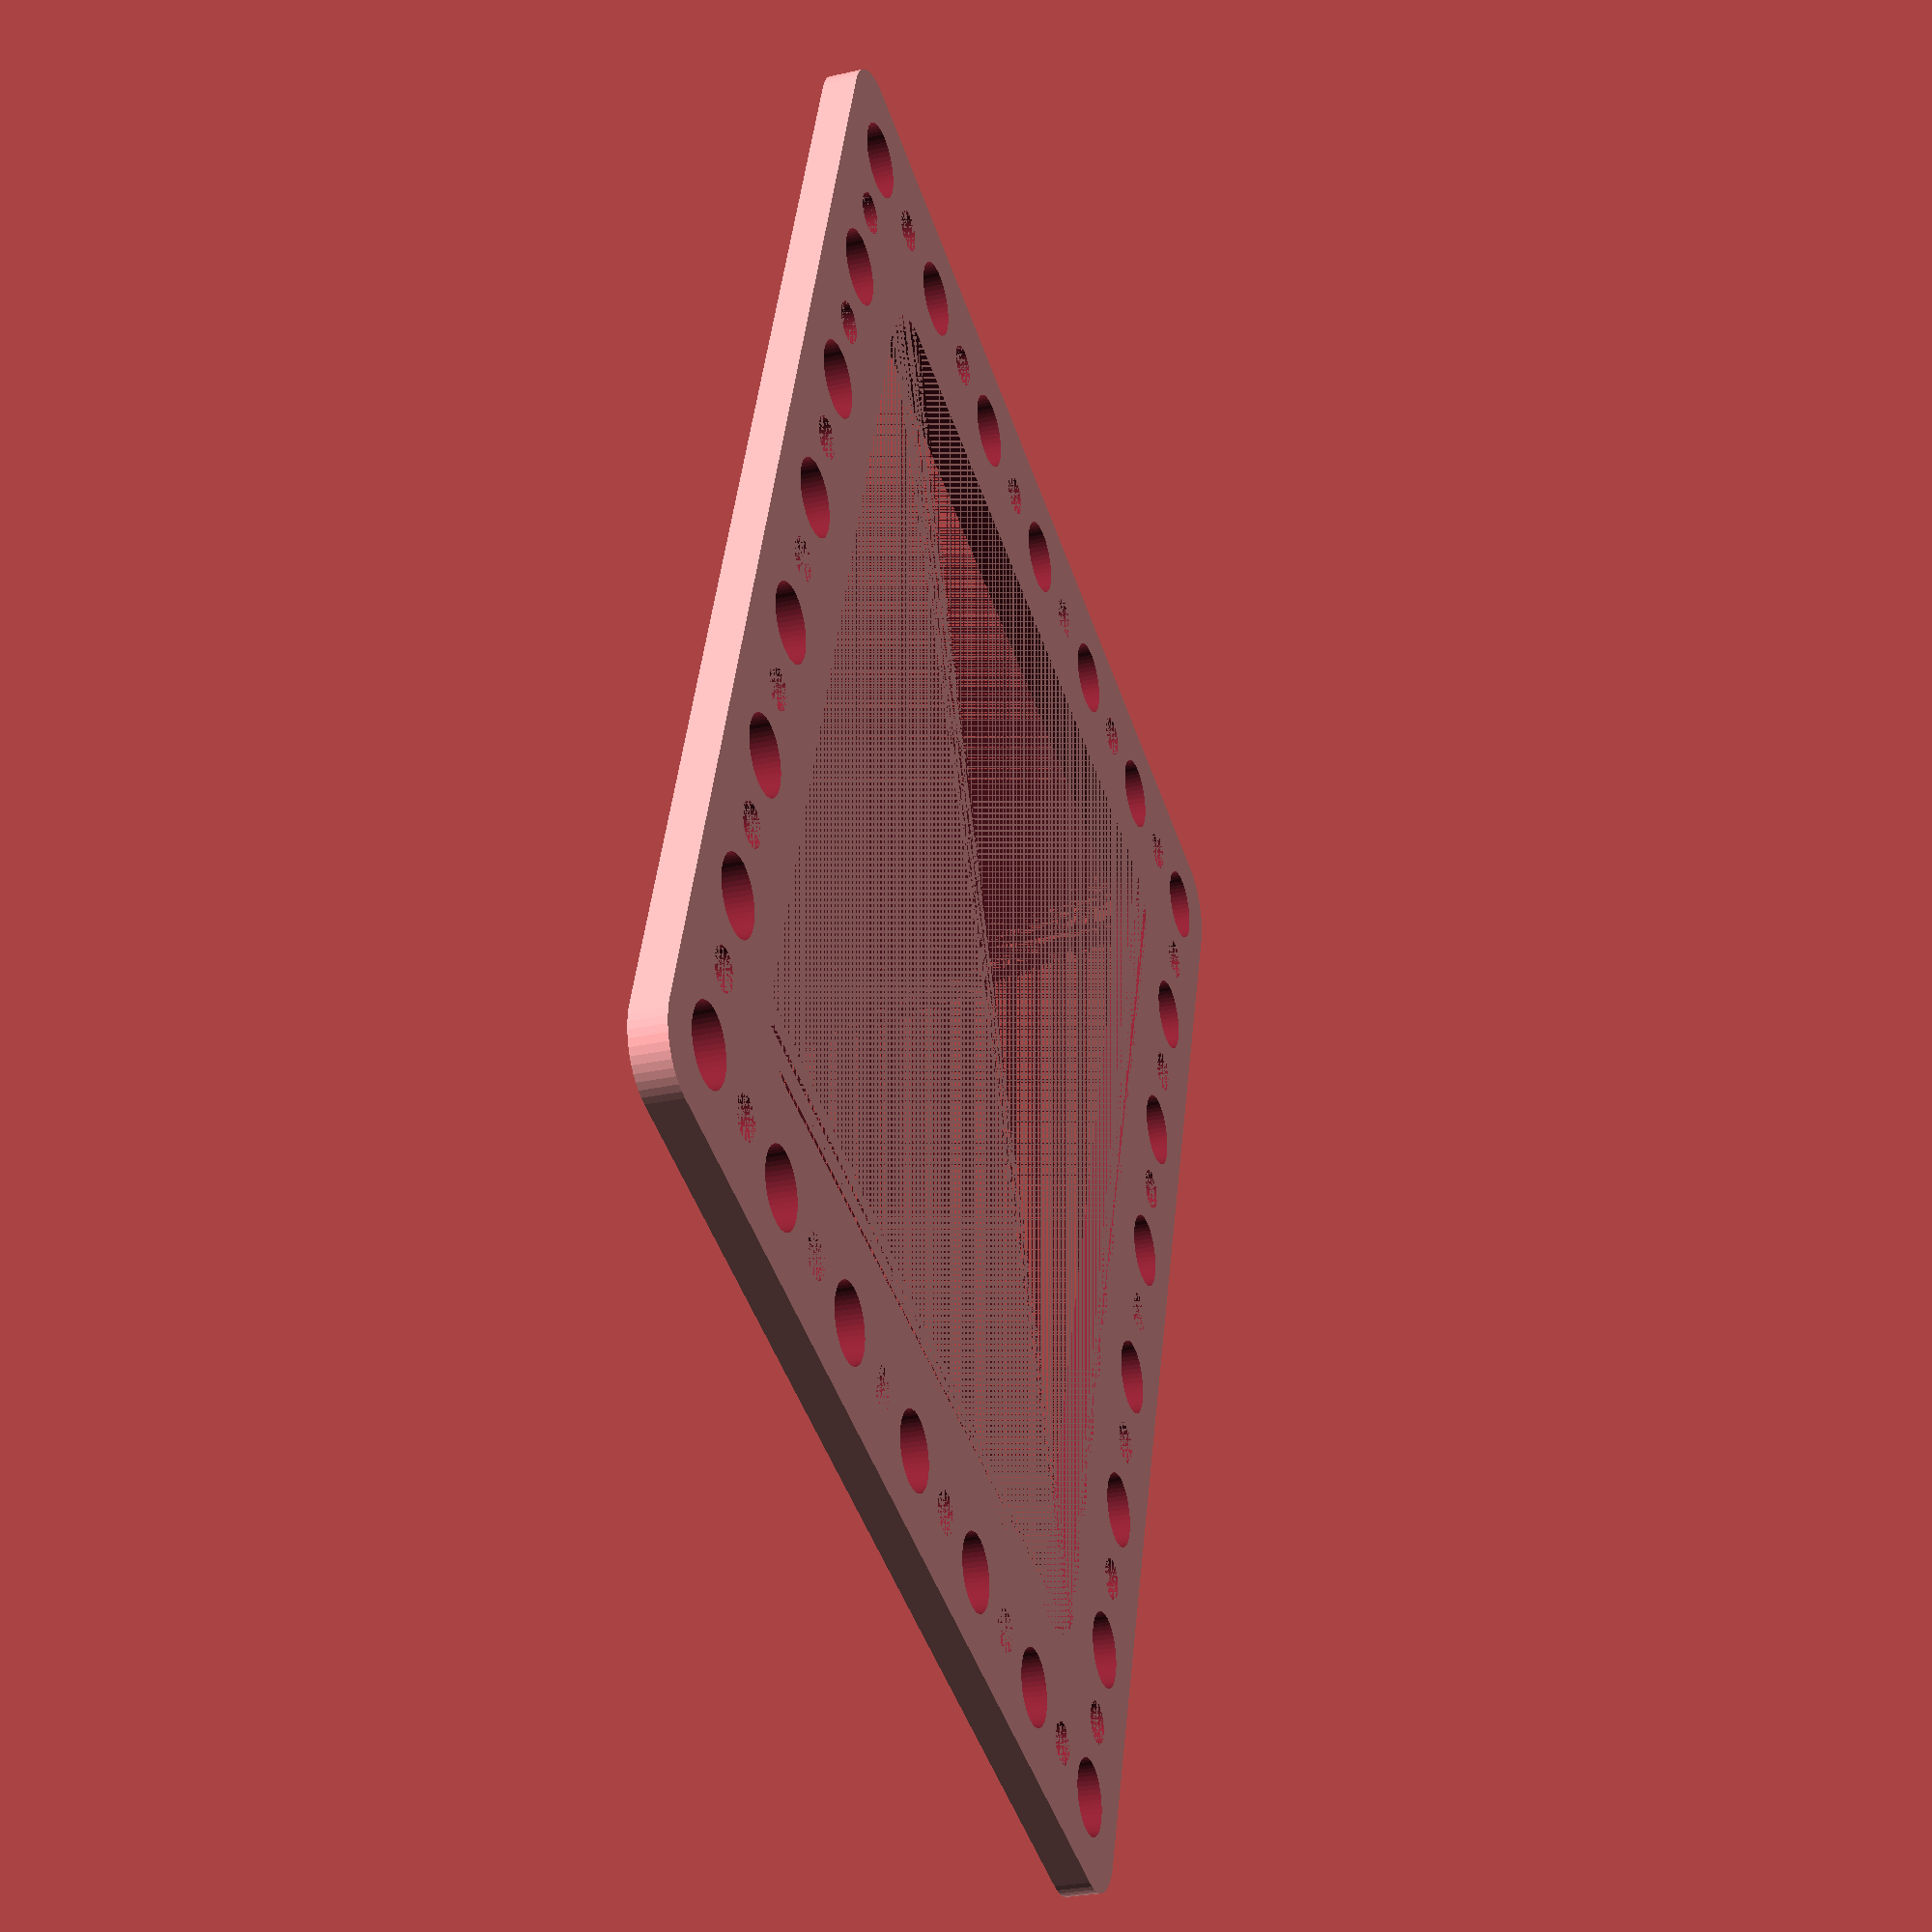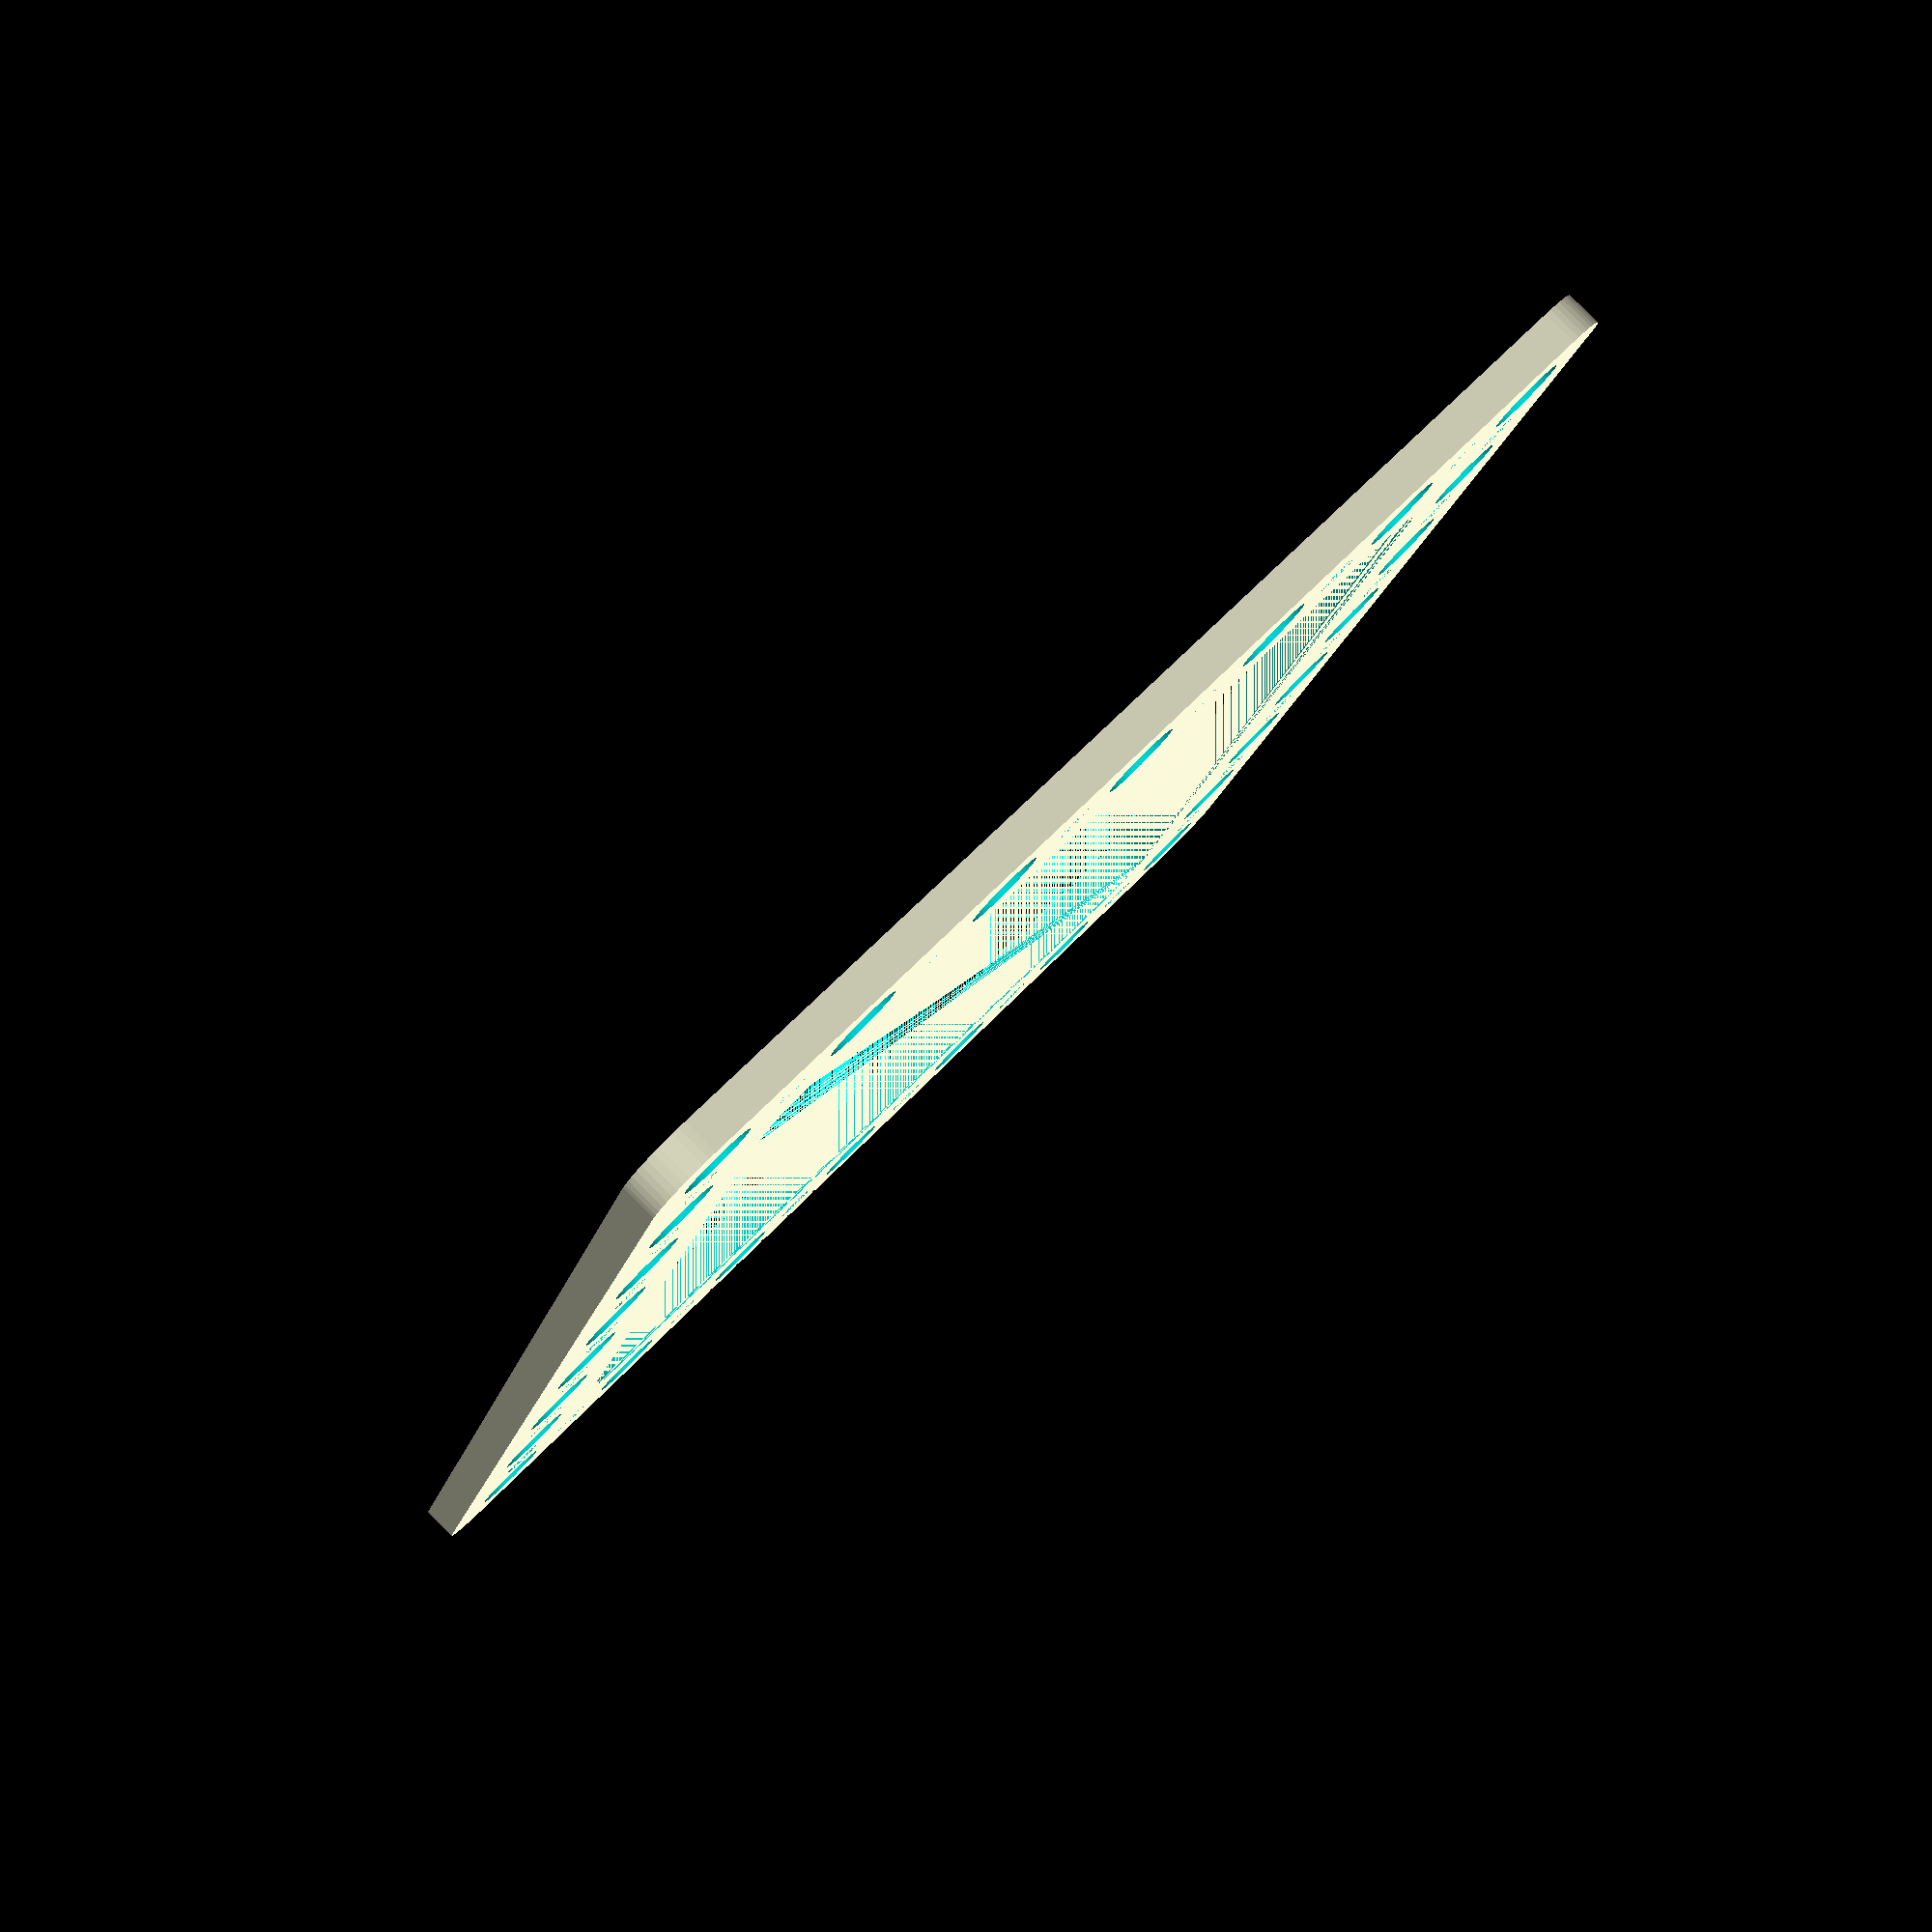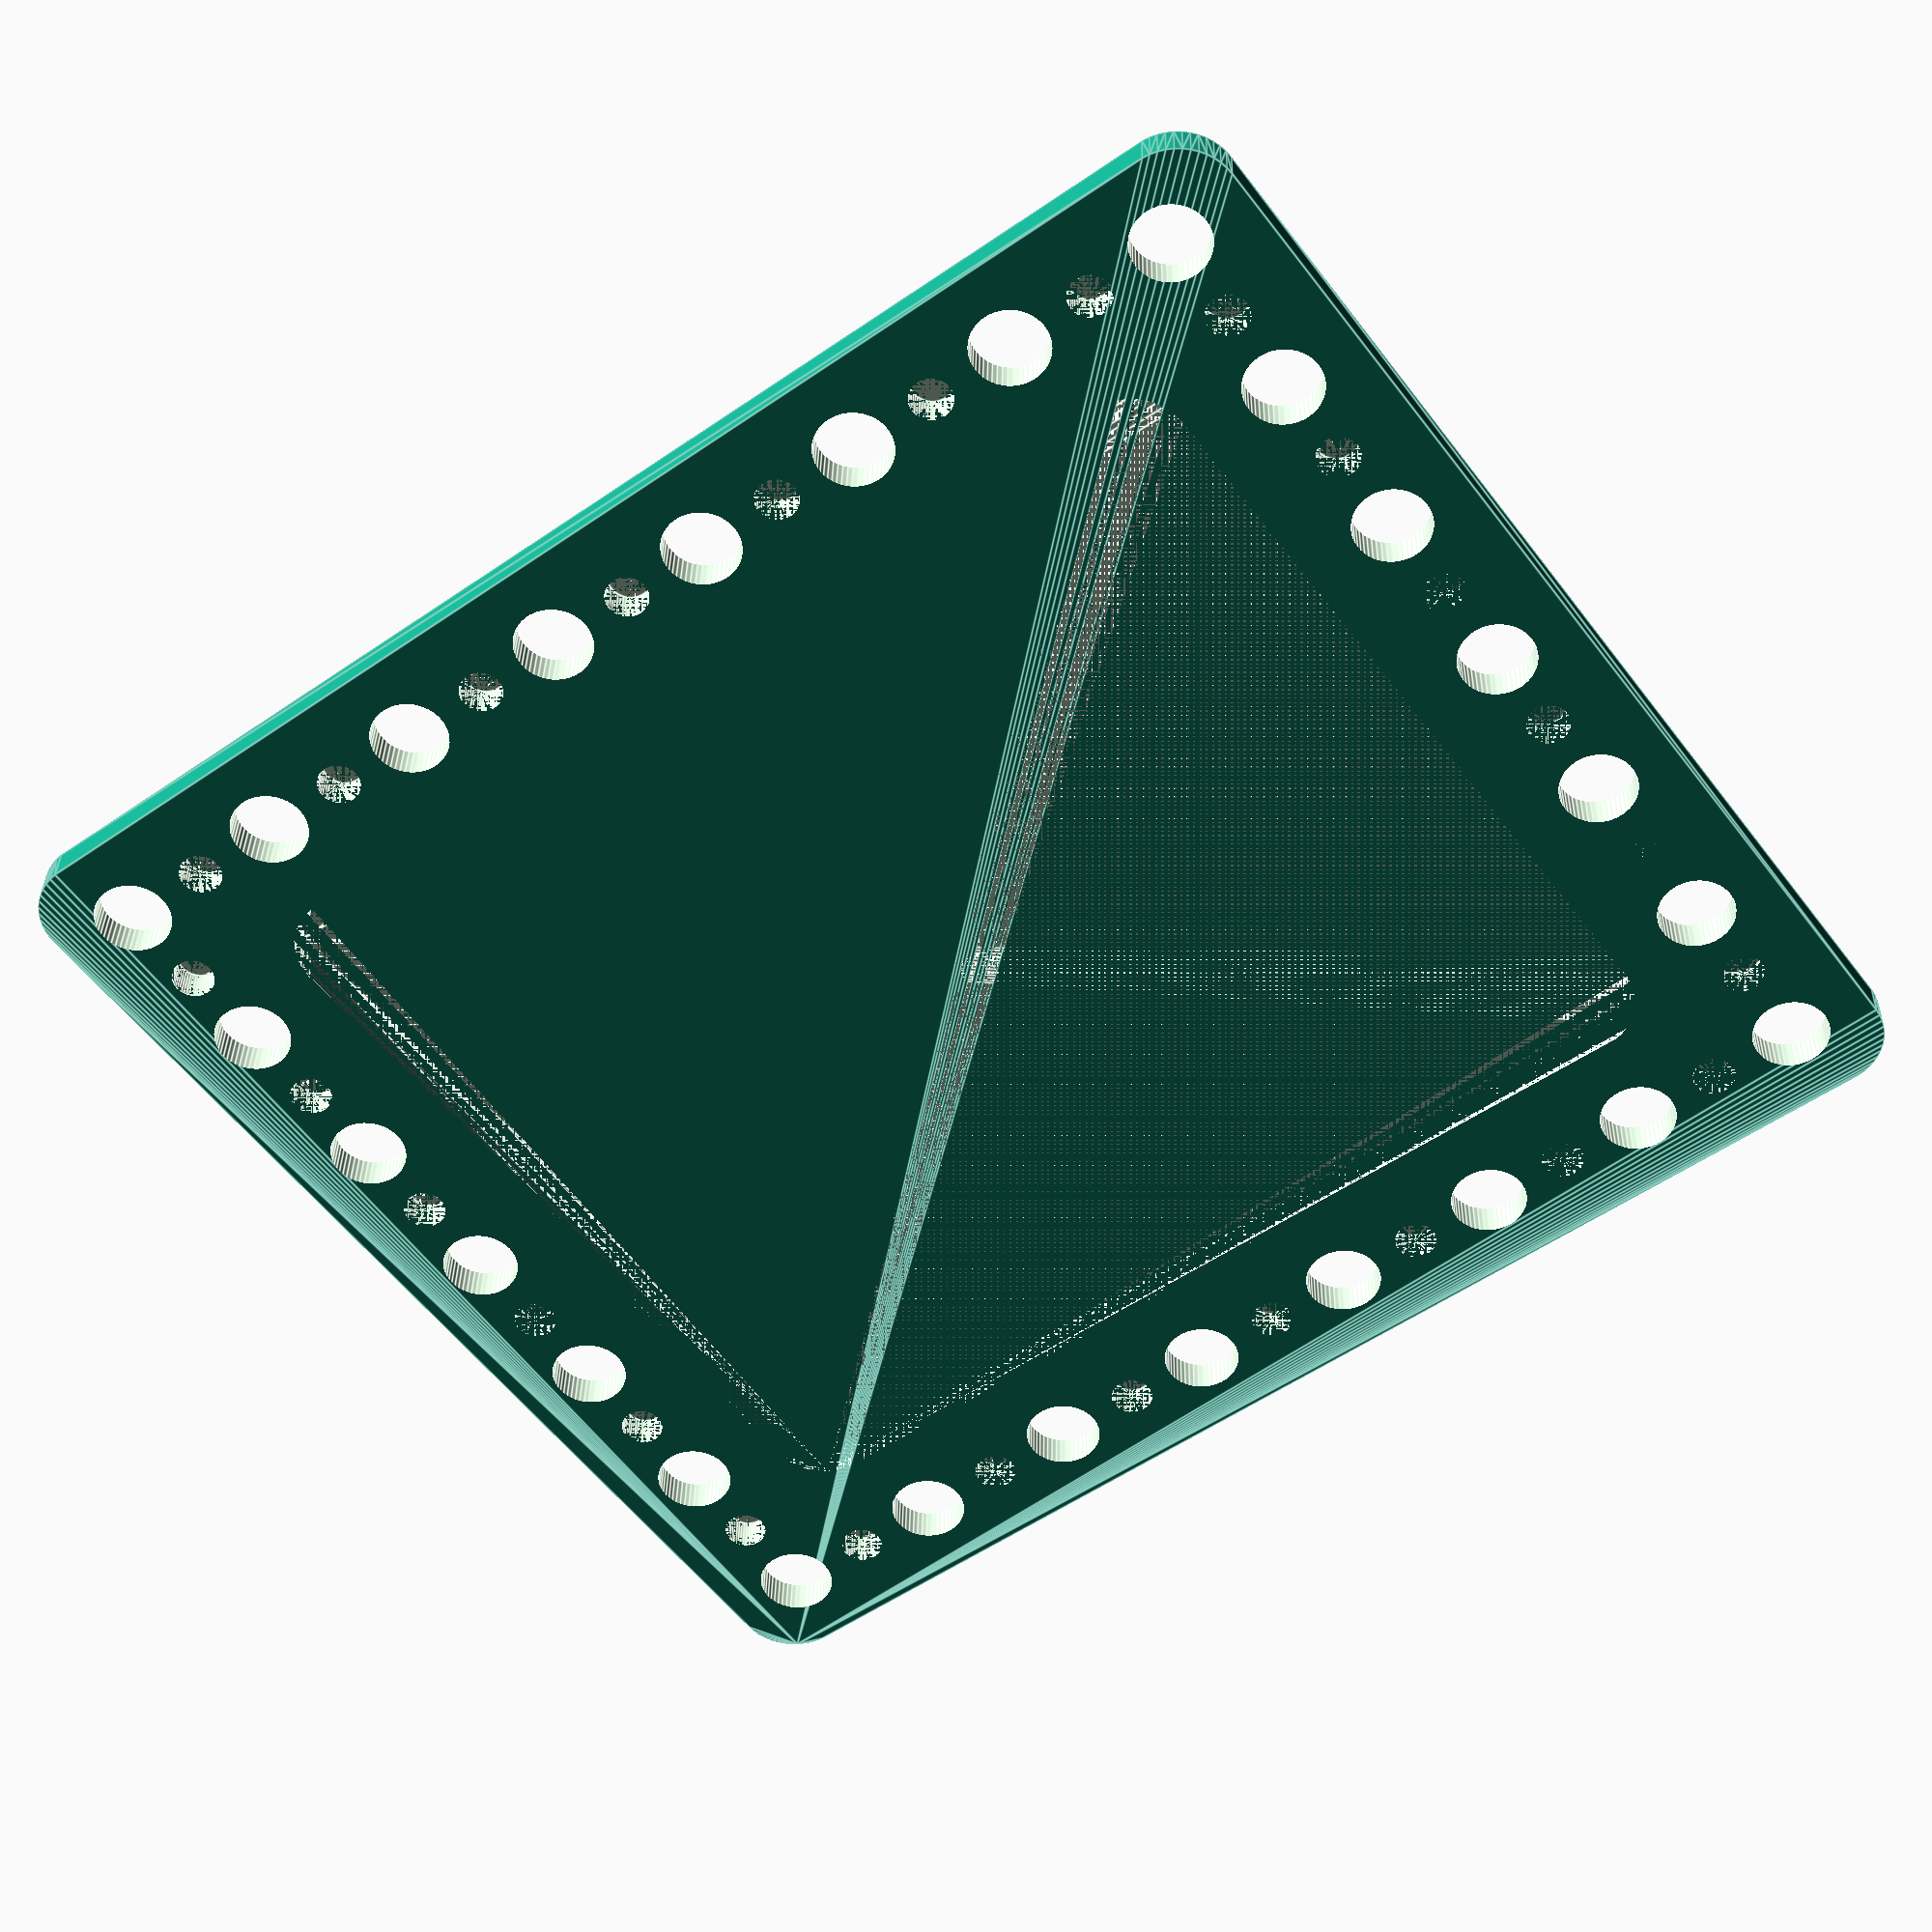
<openscad>
$fn = 50;


difference() {
	union() {
		hull() {
			translate(v = [-54.5000000000, 47.0000000000, 0]) {
				cylinder(h = 3, r = 5);
			}
			translate(v = [54.5000000000, 47.0000000000, 0]) {
				cylinder(h = 3, r = 5);
			}
			translate(v = [-54.5000000000, -47.0000000000, 0]) {
				cylinder(h = 3, r = 5);
			}
			translate(v = [54.5000000000, -47.0000000000, 0]) {
				cylinder(h = 3, r = 5);
			}
		}
	}
	union() {
		translate(v = [-52.5000000000, -45.0000000000, -100.0000000000]) {
			cylinder(h = 200, r = 3.2500000000);
		}
		translate(v = [-52.5000000000, -30.0000000000, -100.0000000000]) {
			cylinder(h = 200, r = 3.2500000000);
		}
		translate(v = [-52.5000000000, -15.0000000000, -100.0000000000]) {
			cylinder(h = 200, r = 3.2500000000);
		}
		translate(v = [-52.5000000000, 0.0000000000, -100.0000000000]) {
			cylinder(h = 200, r = 3.2500000000);
		}
		translate(v = [-52.5000000000, 15.0000000000, -100.0000000000]) {
			cylinder(h = 200, r = 3.2500000000);
		}
		translate(v = [-52.5000000000, 30.0000000000, -100.0000000000]) {
			cylinder(h = 200, r = 3.2500000000);
		}
		translate(v = [-52.5000000000, 45.0000000000, -100.0000000000]) {
			cylinder(h = 200, r = 3.2500000000);
		}
		translate(v = [-37.5000000000, -45.0000000000, -100.0000000000]) {
			cylinder(h = 200, r = 3.2500000000);
		}
		translate(v = [-37.5000000000, 45.0000000000, -100.0000000000]) {
			cylinder(h = 200, r = 3.2500000000);
		}
		translate(v = [-22.5000000000, -45.0000000000, -100.0000000000]) {
			cylinder(h = 200, r = 3.2500000000);
		}
		translate(v = [-22.5000000000, 45.0000000000, -100.0000000000]) {
			cylinder(h = 200, r = 3.2500000000);
		}
		translate(v = [-7.5000000000, -45.0000000000, -100.0000000000]) {
			cylinder(h = 200, r = 3.2500000000);
		}
		translate(v = [-7.5000000000, 45.0000000000, -100.0000000000]) {
			cylinder(h = 200, r = 3.2500000000);
		}
		translate(v = [7.5000000000, -45.0000000000, -100.0000000000]) {
			cylinder(h = 200, r = 3.2500000000);
		}
		translate(v = [7.5000000000, 45.0000000000, -100.0000000000]) {
			cylinder(h = 200, r = 3.2500000000);
		}
		translate(v = [22.5000000000, -45.0000000000, -100.0000000000]) {
			cylinder(h = 200, r = 3.2500000000);
		}
		translate(v = [22.5000000000, 45.0000000000, -100.0000000000]) {
			cylinder(h = 200, r = 3.2500000000);
		}
		translate(v = [37.5000000000, -45.0000000000, -100.0000000000]) {
			cylinder(h = 200, r = 3.2500000000);
		}
		translate(v = [37.5000000000, 45.0000000000, -100.0000000000]) {
			cylinder(h = 200, r = 3.2500000000);
		}
		translate(v = [52.5000000000, -45.0000000000, -100.0000000000]) {
			cylinder(h = 200, r = 3.2500000000);
		}
		translate(v = [52.5000000000, -30.0000000000, -100.0000000000]) {
			cylinder(h = 200, r = 3.2500000000);
		}
		translate(v = [52.5000000000, -15.0000000000, -100.0000000000]) {
			cylinder(h = 200, r = 3.2500000000);
		}
		translate(v = [52.5000000000, 0.0000000000, -100.0000000000]) {
			cylinder(h = 200, r = 3.2500000000);
		}
		translate(v = [52.5000000000, 15.0000000000, -100.0000000000]) {
			cylinder(h = 200, r = 3.2500000000);
		}
		translate(v = [52.5000000000, 30.0000000000, -100.0000000000]) {
			cylinder(h = 200, r = 3.2500000000);
		}
		translate(v = [52.5000000000, 45.0000000000, -100.0000000000]) {
			cylinder(h = 200, r = 3.2500000000);
		}
		translate(v = [-52.5000000000, -45.0000000000, 0]) {
			cylinder(h = 3, r = 1.8000000000);
		}
		translate(v = [-52.5000000000, -37.5000000000, 0]) {
			cylinder(h = 3, r = 1.8000000000);
		}
		translate(v = [-52.5000000000, -30.0000000000, 0]) {
			cylinder(h = 3, r = 1.8000000000);
		}
		translate(v = [-52.5000000000, -22.5000000000, 0]) {
			cylinder(h = 3, r = 1.8000000000);
		}
		translate(v = [-52.5000000000, -15.0000000000, 0]) {
			cylinder(h = 3, r = 1.8000000000);
		}
		translate(v = [-52.5000000000, -7.5000000000, 0]) {
			cylinder(h = 3, r = 1.8000000000);
		}
		translate(v = [-52.5000000000, 0.0000000000, 0]) {
			cylinder(h = 3, r = 1.8000000000);
		}
		translate(v = [-52.5000000000, 7.5000000000, 0]) {
			cylinder(h = 3, r = 1.8000000000);
		}
		translate(v = [-52.5000000000, 15.0000000000, 0]) {
			cylinder(h = 3, r = 1.8000000000);
		}
		translate(v = [-52.5000000000, 22.5000000000, 0]) {
			cylinder(h = 3, r = 1.8000000000);
		}
		translate(v = [-52.5000000000, 30.0000000000, 0]) {
			cylinder(h = 3, r = 1.8000000000);
		}
		translate(v = [-52.5000000000, 37.5000000000, 0]) {
			cylinder(h = 3, r = 1.8000000000);
		}
		translate(v = [-52.5000000000, 45.0000000000, 0]) {
			cylinder(h = 3, r = 1.8000000000);
		}
		translate(v = [-45.0000000000, -45.0000000000, 0]) {
			cylinder(h = 3, r = 1.8000000000);
		}
		translate(v = [-45.0000000000, 45.0000000000, 0]) {
			cylinder(h = 3, r = 1.8000000000);
		}
		translate(v = [-37.5000000000, -45.0000000000, 0]) {
			cylinder(h = 3, r = 1.8000000000);
		}
		translate(v = [-37.5000000000, 45.0000000000, 0]) {
			cylinder(h = 3, r = 1.8000000000);
		}
		translate(v = [-30.0000000000, -45.0000000000, 0]) {
			cylinder(h = 3, r = 1.8000000000);
		}
		translate(v = [-30.0000000000, 45.0000000000, 0]) {
			cylinder(h = 3, r = 1.8000000000);
		}
		translate(v = [-22.5000000000, -45.0000000000, 0]) {
			cylinder(h = 3, r = 1.8000000000);
		}
		translate(v = [-22.5000000000, 45.0000000000, 0]) {
			cylinder(h = 3, r = 1.8000000000);
		}
		translate(v = [-15.0000000000, -45.0000000000, 0]) {
			cylinder(h = 3, r = 1.8000000000);
		}
		translate(v = [-15.0000000000, 45.0000000000, 0]) {
			cylinder(h = 3, r = 1.8000000000);
		}
		translate(v = [-7.5000000000, -45.0000000000, 0]) {
			cylinder(h = 3, r = 1.8000000000);
		}
		translate(v = [-7.5000000000, 45.0000000000, 0]) {
			cylinder(h = 3, r = 1.8000000000);
		}
		translate(v = [0.0000000000, -45.0000000000, 0]) {
			cylinder(h = 3, r = 1.8000000000);
		}
		translate(v = [0.0000000000, 45.0000000000, 0]) {
			cylinder(h = 3, r = 1.8000000000);
		}
		translate(v = [7.5000000000, -45.0000000000, 0]) {
			cylinder(h = 3, r = 1.8000000000);
		}
		translate(v = [7.5000000000, 45.0000000000, 0]) {
			cylinder(h = 3, r = 1.8000000000);
		}
		translate(v = [15.0000000000, -45.0000000000, 0]) {
			cylinder(h = 3, r = 1.8000000000);
		}
		translate(v = [15.0000000000, 45.0000000000, 0]) {
			cylinder(h = 3, r = 1.8000000000);
		}
		translate(v = [22.5000000000, -45.0000000000, 0]) {
			cylinder(h = 3, r = 1.8000000000);
		}
		translate(v = [22.5000000000, 45.0000000000, 0]) {
			cylinder(h = 3, r = 1.8000000000);
		}
		translate(v = [30.0000000000, -45.0000000000, 0]) {
			cylinder(h = 3, r = 1.8000000000);
		}
		translate(v = [30.0000000000, 45.0000000000, 0]) {
			cylinder(h = 3, r = 1.8000000000);
		}
		translate(v = [37.5000000000, -45.0000000000, 0]) {
			cylinder(h = 3, r = 1.8000000000);
		}
		translate(v = [37.5000000000, 45.0000000000, 0]) {
			cylinder(h = 3, r = 1.8000000000);
		}
		translate(v = [45.0000000000, -45.0000000000, 0]) {
			cylinder(h = 3, r = 1.8000000000);
		}
		translate(v = [45.0000000000, 45.0000000000, 0]) {
			cylinder(h = 3, r = 1.8000000000);
		}
		translate(v = [52.5000000000, -45.0000000000, 0]) {
			cylinder(h = 3, r = 1.8000000000);
		}
		translate(v = [52.5000000000, -37.5000000000, 0]) {
			cylinder(h = 3, r = 1.8000000000);
		}
		translate(v = [52.5000000000, -30.0000000000, 0]) {
			cylinder(h = 3, r = 1.8000000000);
		}
		translate(v = [52.5000000000, -22.5000000000, 0]) {
			cylinder(h = 3, r = 1.8000000000);
		}
		translate(v = [52.5000000000, -15.0000000000, 0]) {
			cylinder(h = 3, r = 1.8000000000);
		}
		translate(v = [52.5000000000, -7.5000000000, 0]) {
			cylinder(h = 3, r = 1.8000000000);
		}
		translate(v = [52.5000000000, 0.0000000000, 0]) {
			cylinder(h = 3, r = 1.8000000000);
		}
		translate(v = [52.5000000000, 7.5000000000, 0]) {
			cylinder(h = 3, r = 1.8000000000);
		}
		translate(v = [52.5000000000, 15.0000000000, 0]) {
			cylinder(h = 3, r = 1.8000000000);
		}
		translate(v = [52.5000000000, 22.5000000000, 0]) {
			cylinder(h = 3, r = 1.8000000000);
		}
		translate(v = [52.5000000000, 30.0000000000, 0]) {
			cylinder(h = 3, r = 1.8000000000);
		}
		translate(v = [52.5000000000, 37.5000000000, 0]) {
			cylinder(h = 3, r = 1.8000000000);
		}
		translate(v = [52.5000000000, 45.0000000000, 0]) {
			cylinder(h = 3, r = 1.8000000000);
		}
		translate(v = [-52.5000000000, -45.0000000000, 0]) {
			cylinder(h = 3, r = 1.8000000000);
		}
		translate(v = [-52.5000000000, -37.5000000000, 0]) {
			cylinder(h = 3, r = 1.8000000000);
		}
		translate(v = [-52.5000000000, -30.0000000000, 0]) {
			cylinder(h = 3, r = 1.8000000000);
		}
		translate(v = [-52.5000000000, -22.5000000000, 0]) {
			cylinder(h = 3, r = 1.8000000000);
		}
		translate(v = [-52.5000000000, -15.0000000000, 0]) {
			cylinder(h = 3, r = 1.8000000000);
		}
		translate(v = [-52.5000000000, -7.5000000000, 0]) {
			cylinder(h = 3, r = 1.8000000000);
		}
		translate(v = [-52.5000000000, 0.0000000000, 0]) {
			cylinder(h = 3, r = 1.8000000000);
		}
		translate(v = [-52.5000000000, 7.5000000000, 0]) {
			cylinder(h = 3, r = 1.8000000000);
		}
		translate(v = [-52.5000000000, 15.0000000000, 0]) {
			cylinder(h = 3, r = 1.8000000000);
		}
		translate(v = [-52.5000000000, 22.5000000000, 0]) {
			cylinder(h = 3, r = 1.8000000000);
		}
		translate(v = [-52.5000000000, 30.0000000000, 0]) {
			cylinder(h = 3, r = 1.8000000000);
		}
		translate(v = [-52.5000000000, 37.5000000000, 0]) {
			cylinder(h = 3, r = 1.8000000000);
		}
		translate(v = [-52.5000000000, 45.0000000000, 0]) {
			cylinder(h = 3, r = 1.8000000000);
		}
		translate(v = [-45.0000000000, -45.0000000000, 0]) {
			cylinder(h = 3, r = 1.8000000000);
		}
		translate(v = [-45.0000000000, 45.0000000000, 0]) {
			cylinder(h = 3, r = 1.8000000000);
		}
		translate(v = [-37.5000000000, -45.0000000000, 0]) {
			cylinder(h = 3, r = 1.8000000000);
		}
		translate(v = [-37.5000000000, 45.0000000000, 0]) {
			cylinder(h = 3, r = 1.8000000000);
		}
		translate(v = [-30.0000000000, -45.0000000000, 0]) {
			cylinder(h = 3, r = 1.8000000000);
		}
		translate(v = [-30.0000000000, 45.0000000000, 0]) {
			cylinder(h = 3, r = 1.8000000000);
		}
		translate(v = [-22.5000000000, -45.0000000000, 0]) {
			cylinder(h = 3, r = 1.8000000000);
		}
		translate(v = [-22.5000000000, 45.0000000000, 0]) {
			cylinder(h = 3, r = 1.8000000000);
		}
		translate(v = [-15.0000000000, -45.0000000000, 0]) {
			cylinder(h = 3, r = 1.8000000000);
		}
		translate(v = [-15.0000000000, 45.0000000000, 0]) {
			cylinder(h = 3, r = 1.8000000000);
		}
		translate(v = [-7.5000000000, -45.0000000000, 0]) {
			cylinder(h = 3, r = 1.8000000000);
		}
		translate(v = [-7.5000000000, 45.0000000000, 0]) {
			cylinder(h = 3, r = 1.8000000000);
		}
		translate(v = [0.0000000000, -45.0000000000, 0]) {
			cylinder(h = 3, r = 1.8000000000);
		}
		translate(v = [0.0000000000, 45.0000000000, 0]) {
			cylinder(h = 3, r = 1.8000000000);
		}
		translate(v = [7.5000000000, -45.0000000000, 0]) {
			cylinder(h = 3, r = 1.8000000000);
		}
		translate(v = [7.5000000000, 45.0000000000, 0]) {
			cylinder(h = 3, r = 1.8000000000);
		}
		translate(v = [15.0000000000, -45.0000000000, 0]) {
			cylinder(h = 3, r = 1.8000000000);
		}
		translate(v = [15.0000000000, 45.0000000000, 0]) {
			cylinder(h = 3, r = 1.8000000000);
		}
		translate(v = [22.5000000000, -45.0000000000, 0]) {
			cylinder(h = 3, r = 1.8000000000);
		}
		translate(v = [22.5000000000, 45.0000000000, 0]) {
			cylinder(h = 3, r = 1.8000000000);
		}
		translate(v = [30.0000000000, -45.0000000000, 0]) {
			cylinder(h = 3, r = 1.8000000000);
		}
		translate(v = [30.0000000000, 45.0000000000, 0]) {
			cylinder(h = 3, r = 1.8000000000);
		}
		translate(v = [37.5000000000, -45.0000000000, 0]) {
			cylinder(h = 3, r = 1.8000000000);
		}
		translate(v = [37.5000000000, 45.0000000000, 0]) {
			cylinder(h = 3, r = 1.8000000000);
		}
		translate(v = [45.0000000000, -45.0000000000, 0]) {
			cylinder(h = 3, r = 1.8000000000);
		}
		translate(v = [45.0000000000, 45.0000000000, 0]) {
			cylinder(h = 3, r = 1.8000000000);
		}
		translate(v = [52.5000000000, -45.0000000000, 0]) {
			cylinder(h = 3, r = 1.8000000000);
		}
		translate(v = [52.5000000000, -37.5000000000, 0]) {
			cylinder(h = 3, r = 1.8000000000);
		}
		translate(v = [52.5000000000, -30.0000000000, 0]) {
			cylinder(h = 3, r = 1.8000000000);
		}
		translate(v = [52.5000000000, -22.5000000000, 0]) {
			cylinder(h = 3, r = 1.8000000000);
		}
		translate(v = [52.5000000000, -15.0000000000, 0]) {
			cylinder(h = 3, r = 1.8000000000);
		}
		translate(v = [52.5000000000, -7.5000000000, 0]) {
			cylinder(h = 3, r = 1.8000000000);
		}
		translate(v = [52.5000000000, 0.0000000000, 0]) {
			cylinder(h = 3, r = 1.8000000000);
		}
		translate(v = [52.5000000000, 7.5000000000, 0]) {
			cylinder(h = 3, r = 1.8000000000);
		}
		translate(v = [52.5000000000, 15.0000000000, 0]) {
			cylinder(h = 3, r = 1.8000000000);
		}
		translate(v = [52.5000000000, 22.5000000000, 0]) {
			cylinder(h = 3, r = 1.8000000000);
		}
		translate(v = [52.5000000000, 30.0000000000, 0]) {
			cylinder(h = 3, r = 1.8000000000);
		}
		translate(v = [52.5000000000, 37.5000000000, 0]) {
			cylinder(h = 3, r = 1.8000000000);
		}
		translate(v = [52.5000000000, 45.0000000000, 0]) {
			cylinder(h = 3, r = 1.8000000000);
		}
		translate(v = [-52.5000000000, -45.0000000000, 0]) {
			cylinder(h = 3, r = 1.8000000000);
		}
		translate(v = [-52.5000000000, -37.5000000000, 0]) {
			cylinder(h = 3, r = 1.8000000000);
		}
		translate(v = [-52.5000000000, -30.0000000000, 0]) {
			cylinder(h = 3, r = 1.8000000000);
		}
		translate(v = [-52.5000000000, -22.5000000000, 0]) {
			cylinder(h = 3, r = 1.8000000000);
		}
		translate(v = [-52.5000000000, -15.0000000000, 0]) {
			cylinder(h = 3, r = 1.8000000000);
		}
		translate(v = [-52.5000000000, -7.5000000000, 0]) {
			cylinder(h = 3, r = 1.8000000000);
		}
		translate(v = [-52.5000000000, 0.0000000000, 0]) {
			cylinder(h = 3, r = 1.8000000000);
		}
		translate(v = [-52.5000000000, 7.5000000000, 0]) {
			cylinder(h = 3, r = 1.8000000000);
		}
		translate(v = [-52.5000000000, 15.0000000000, 0]) {
			cylinder(h = 3, r = 1.8000000000);
		}
		translate(v = [-52.5000000000, 22.5000000000, 0]) {
			cylinder(h = 3, r = 1.8000000000);
		}
		translate(v = [-52.5000000000, 30.0000000000, 0]) {
			cylinder(h = 3, r = 1.8000000000);
		}
		translate(v = [-52.5000000000, 37.5000000000, 0]) {
			cylinder(h = 3, r = 1.8000000000);
		}
		translate(v = [-52.5000000000, 45.0000000000, 0]) {
			cylinder(h = 3, r = 1.8000000000);
		}
		translate(v = [-45.0000000000, -45.0000000000, 0]) {
			cylinder(h = 3, r = 1.8000000000);
		}
		translate(v = [-45.0000000000, 45.0000000000, 0]) {
			cylinder(h = 3, r = 1.8000000000);
		}
		translate(v = [-37.5000000000, -45.0000000000, 0]) {
			cylinder(h = 3, r = 1.8000000000);
		}
		translate(v = [-37.5000000000, 45.0000000000, 0]) {
			cylinder(h = 3, r = 1.8000000000);
		}
		translate(v = [-30.0000000000, -45.0000000000, 0]) {
			cylinder(h = 3, r = 1.8000000000);
		}
		translate(v = [-30.0000000000, 45.0000000000, 0]) {
			cylinder(h = 3, r = 1.8000000000);
		}
		translate(v = [-22.5000000000, -45.0000000000, 0]) {
			cylinder(h = 3, r = 1.8000000000);
		}
		translate(v = [-22.5000000000, 45.0000000000, 0]) {
			cylinder(h = 3, r = 1.8000000000);
		}
		translate(v = [-15.0000000000, -45.0000000000, 0]) {
			cylinder(h = 3, r = 1.8000000000);
		}
		translate(v = [-15.0000000000, 45.0000000000, 0]) {
			cylinder(h = 3, r = 1.8000000000);
		}
		translate(v = [-7.5000000000, -45.0000000000, 0]) {
			cylinder(h = 3, r = 1.8000000000);
		}
		translate(v = [-7.5000000000, 45.0000000000, 0]) {
			cylinder(h = 3, r = 1.8000000000);
		}
		translate(v = [0.0000000000, -45.0000000000, 0]) {
			cylinder(h = 3, r = 1.8000000000);
		}
		translate(v = [0.0000000000, 45.0000000000, 0]) {
			cylinder(h = 3, r = 1.8000000000);
		}
		translate(v = [7.5000000000, -45.0000000000, 0]) {
			cylinder(h = 3, r = 1.8000000000);
		}
		translate(v = [7.5000000000, 45.0000000000, 0]) {
			cylinder(h = 3, r = 1.8000000000);
		}
		translate(v = [15.0000000000, -45.0000000000, 0]) {
			cylinder(h = 3, r = 1.8000000000);
		}
		translate(v = [15.0000000000, 45.0000000000, 0]) {
			cylinder(h = 3, r = 1.8000000000);
		}
		translate(v = [22.5000000000, -45.0000000000, 0]) {
			cylinder(h = 3, r = 1.8000000000);
		}
		translate(v = [22.5000000000, 45.0000000000, 0]) {
			cylinder(h = 3, r = 1.8000000000);
		}
		translate(v = [30.0000000000, -45.0000000000, 0]) {
			cylinder(h = 3, r = 1.8000000000);
		}
		translate(v = [30.0000000000, 45.0000000000, 0]) {
			cylinder(h = 3, r = 1.8000000000);
		}
		translate(v = [37.5000000000, -45.0000000000, 0]) {
			cylinder(h = 3, r = 1.8000000000);
		}
		translate(v = [37.5000000000, 45.0000000000, 0]) {
			cylinder(h = 3, r = 1.8000000000);
		}
		translate(v = [45.0000000000, -45.0000000000, 0]) {
			cylinder(h = 3, r = 1.8000000000);
		}
		translate(v = [45.0000000000, 45.0000000000, 0]) {
			cylinder(h = 3, r = 1.8000000000);
		}
		translate(v = [52.5000000000, -45.0000000000, 0]) {
			cylinder(h = 3, r = 1.8000000000);
		}
		translate(v = [52.5000000000, -37.5000000000, 0]) {
			cylinder(h = 3, r = 1.8000000000);
		}
		translate(v = [52.5000000000, -30.0000000000, 0]) {
			cylinder(h = 3, r = 1.8000000000);
		}
		translate(v = [52.5000000000, -22.5000000000, 0]) {
			cylinder(h = 3, r = 1.8000000000);
		}
		translate(v = [52.5000000000, -15.0000000000, 0]) {
			cylinder(h = 3, r = 1.8000000000);
		}
		translate(v = [52.5000000000, -7.5000000000, 0]) {
			cylinder(h = 3, r = 1.8000000000);
		}
		translate(v = [52.5000000000, 0.0000000000, 0]) {
			cylinder(h = 3, r = 1.8000000000);
		}
		translate(v = [52.5000000000, 7.5000000000, 0]) {
			cylinder(h = 3, r = 1.8000000000);
		}
		translate(v = [52.5000000000, 15.0000000000, 0]) {
			cylinder(h = 3, r = 1.8000000000);
		}
		translate(v = [52.5000000000, 22.5000000000, 0]) {
			cylinder(h = 3, r = 1.8000000000);
		}
		translate(v = [52.5000000000, 30.0000000000, 0]) {
			cylinder(h = 3, r = 1.8000000000);
		}
		translate(v = [52.5000000000, 37.5000000000, 0]) {
			cylinder(h = 3, r = 1.8000000000);
		}
		translate(v = [52.5000000000, 45.0000000000, 0]) {
			cylinder(h = 3, r = 1.8000000000);
		}
		hull() {
			translate(v = [-39.5000000000, 32.0000000000, 0]) {
				cylinder(h = 3, r = 5);
			}
			translate(v = [39.5000000000, 32.0000000000, 0]) {
				cylinder(h = 3, r = 5);
			}
			translate(v = [-39.5000000000, -32.0000000000, 0]) {
				cylinder(h = 3, r = 5);
			}
			translate(v = [39.5000000000, -32.0000000000, 0]) {
				cylinder(h = 3, r = 5);
			}
		}
	}
}
</openscad>
<views>
elev=207.9 azim=288.0 roll=250.9 proj=p view=solid
elev=95.1 azim=288.5 roll=224.9 proj=p view=solid
elev=145.2 azim=323.5 roll=178.9 proj=p view=edges
</views>
